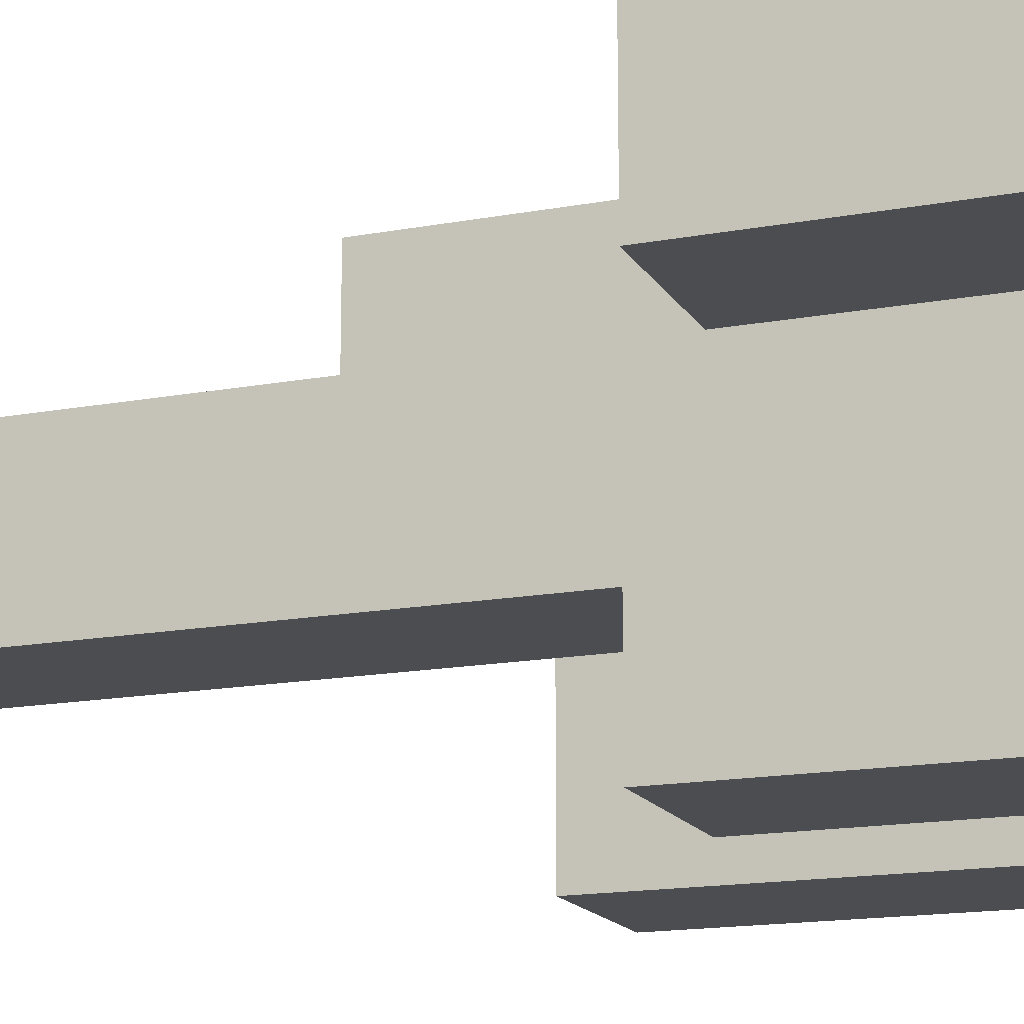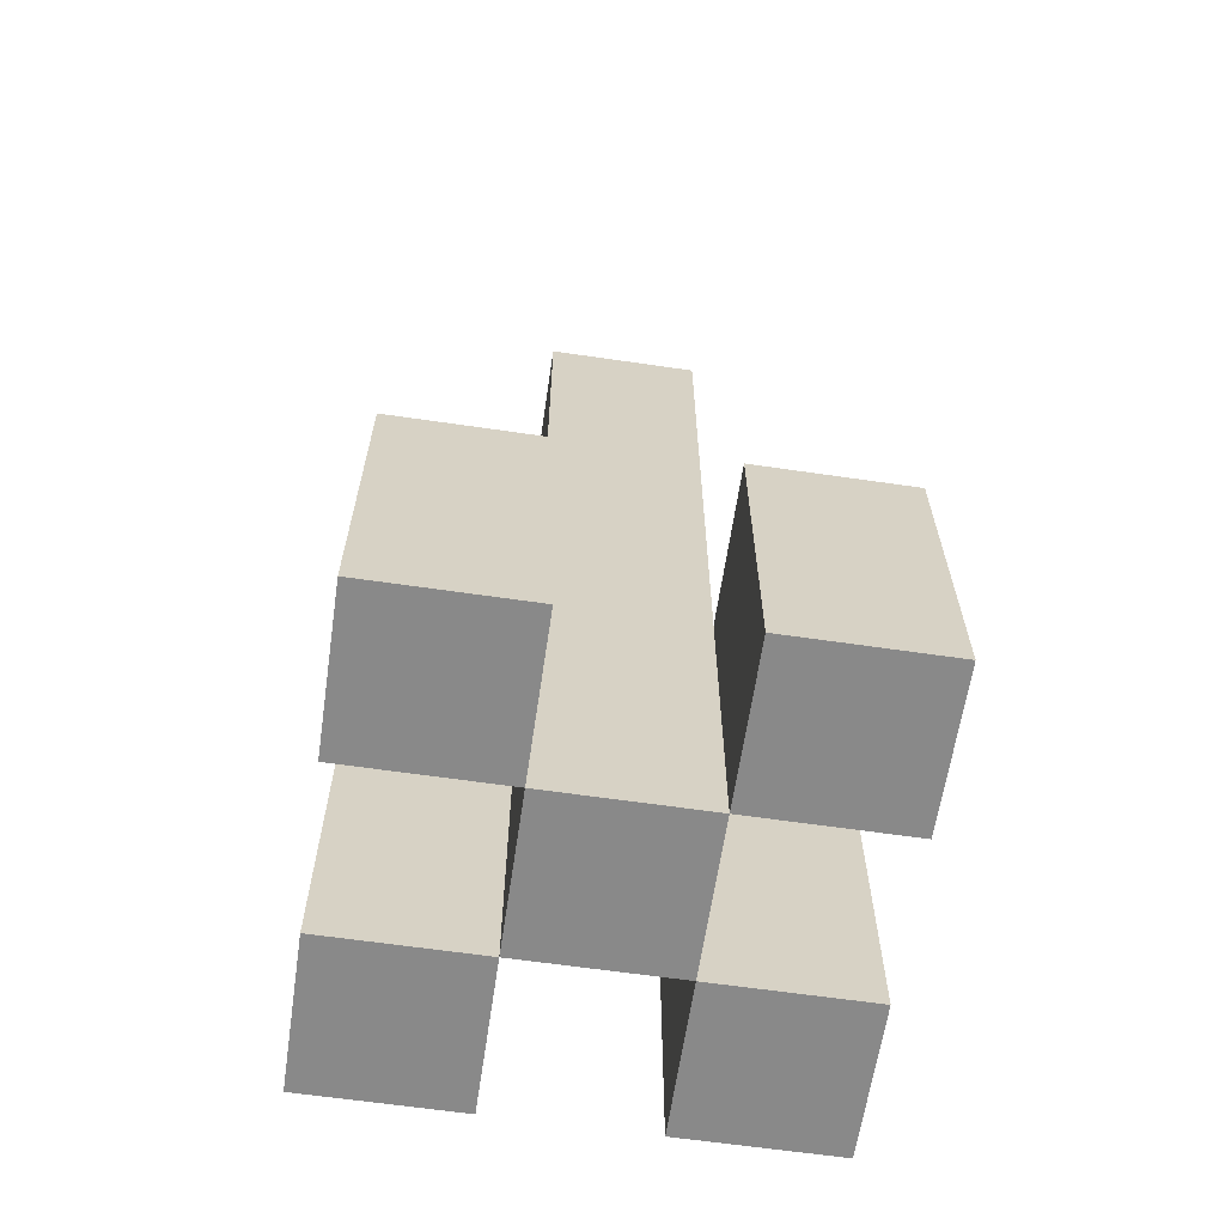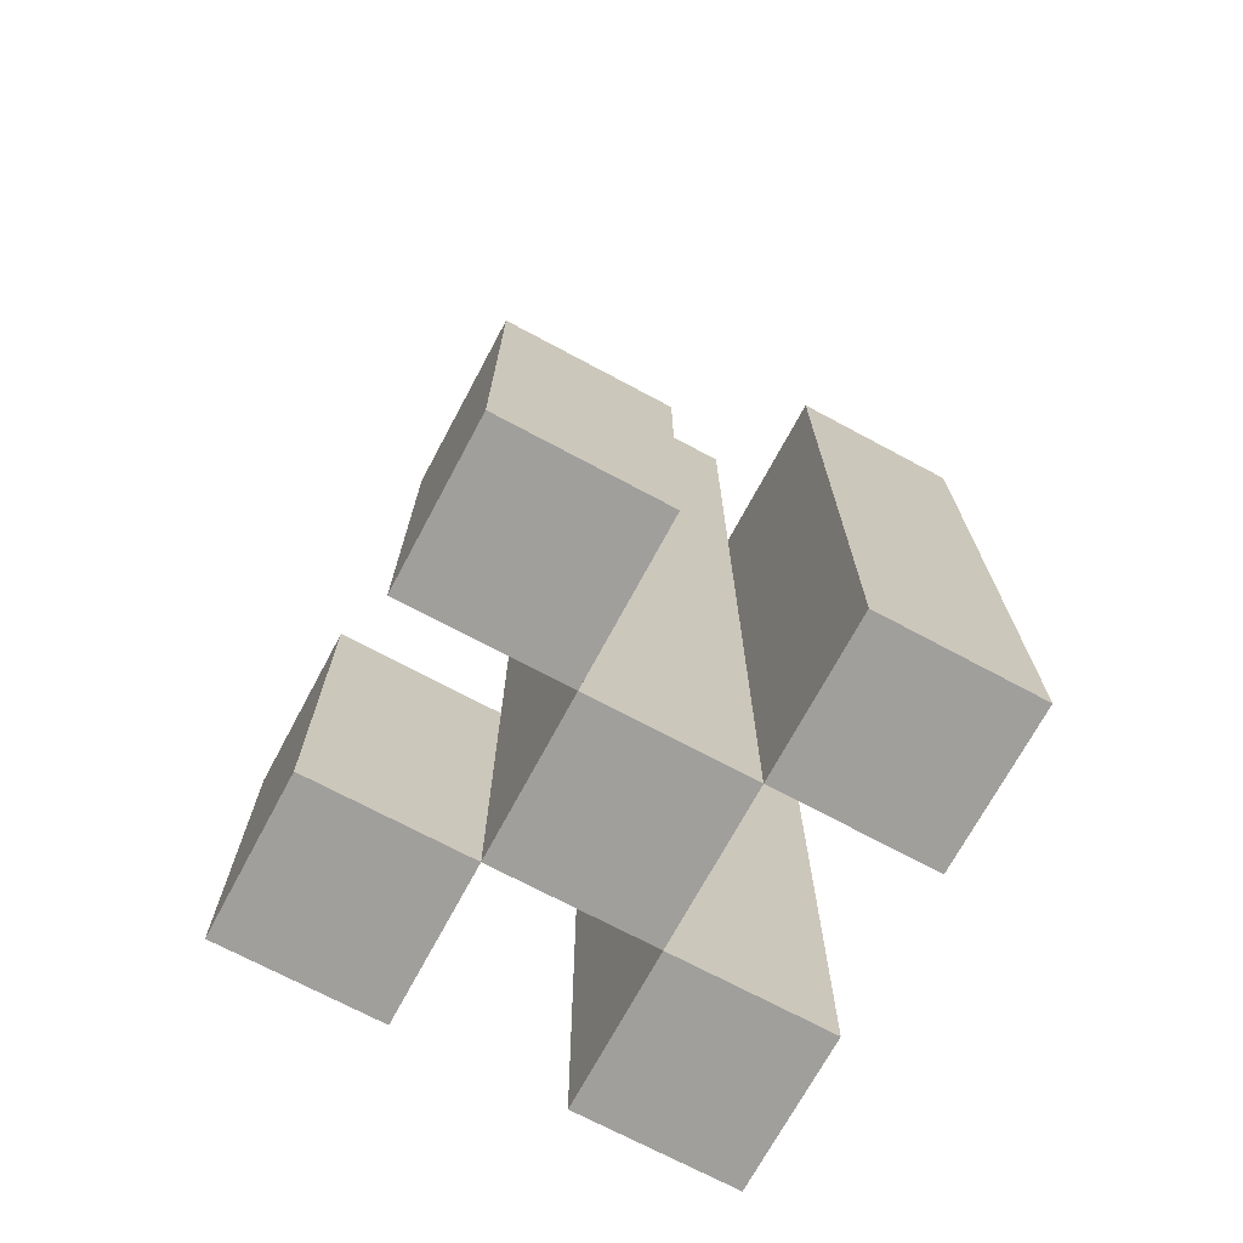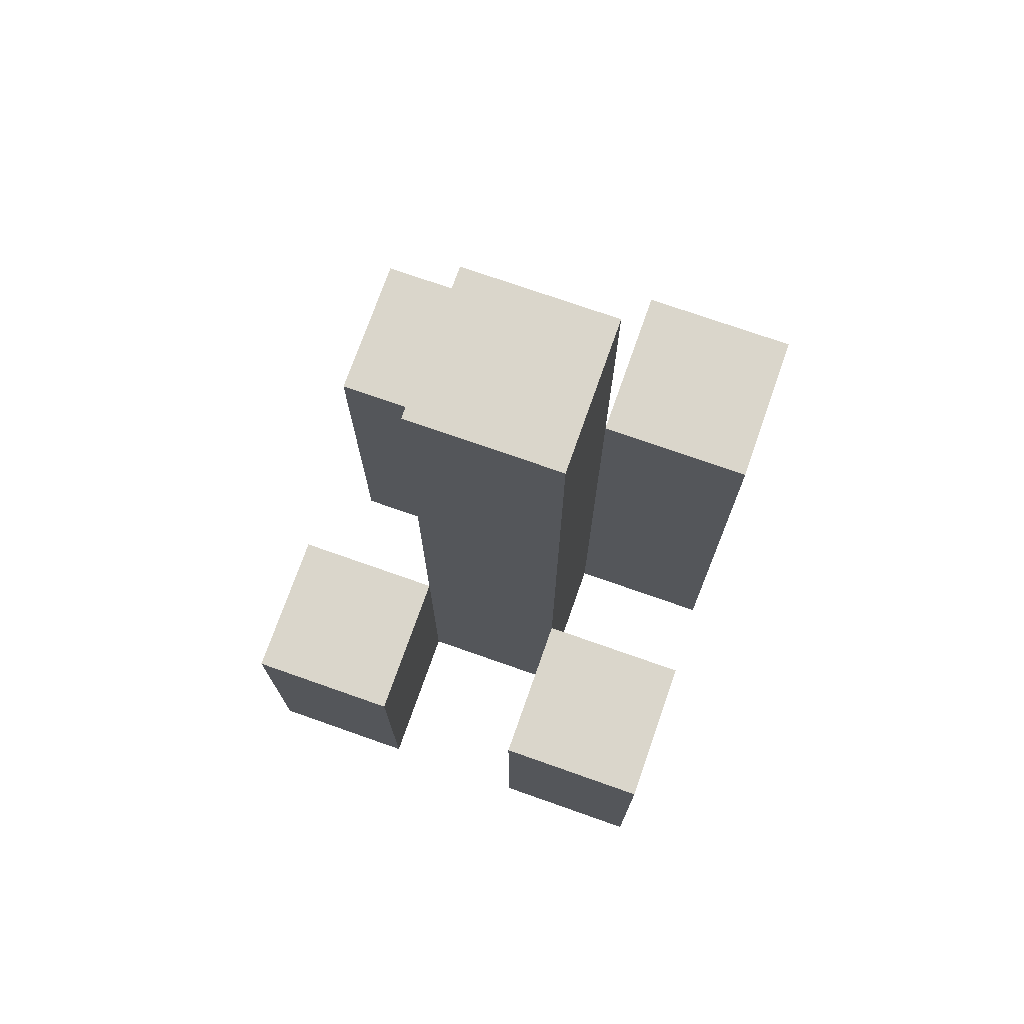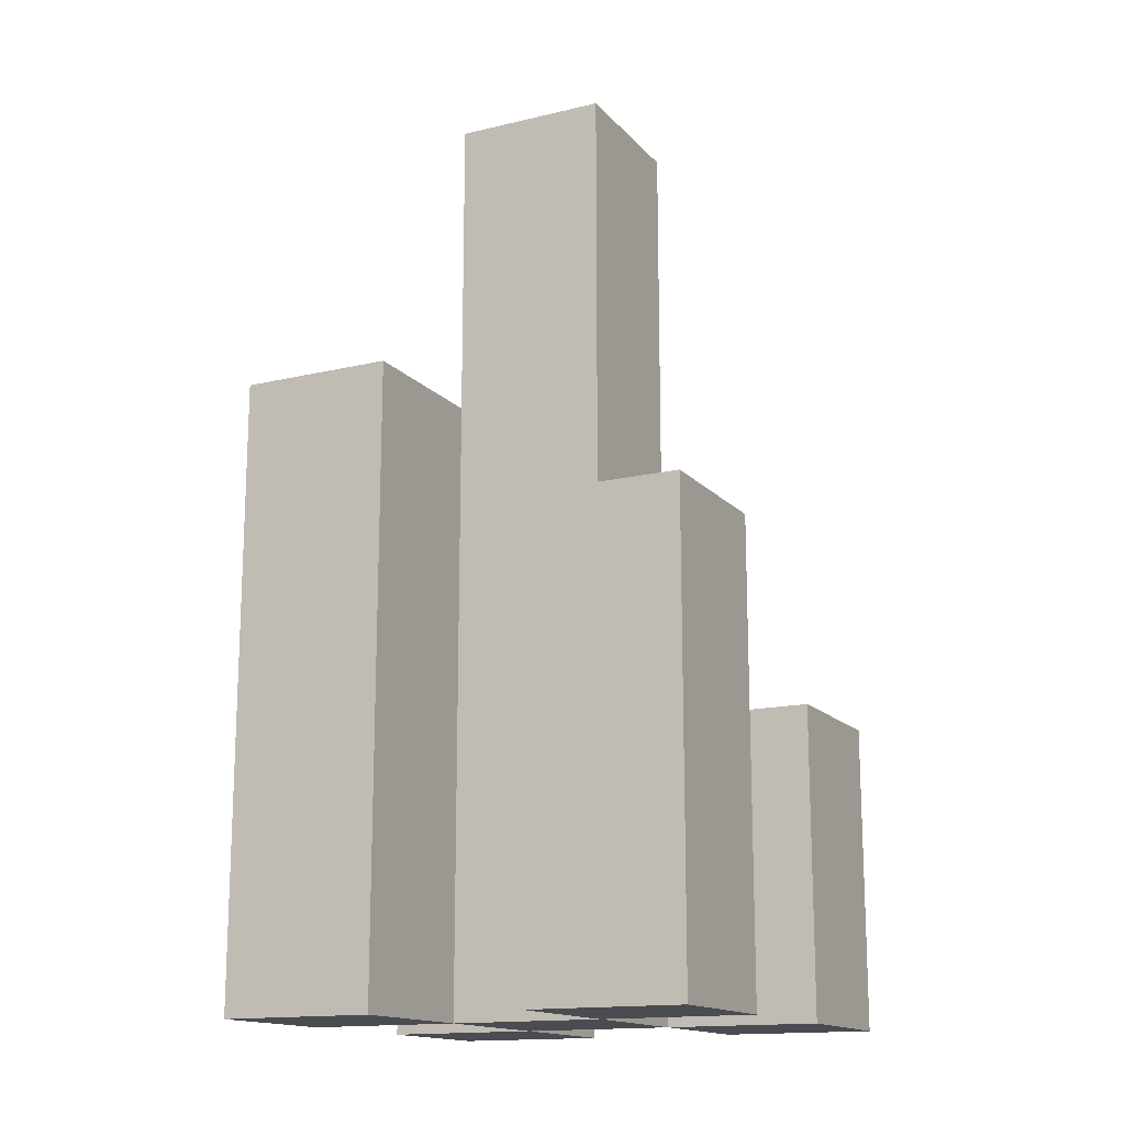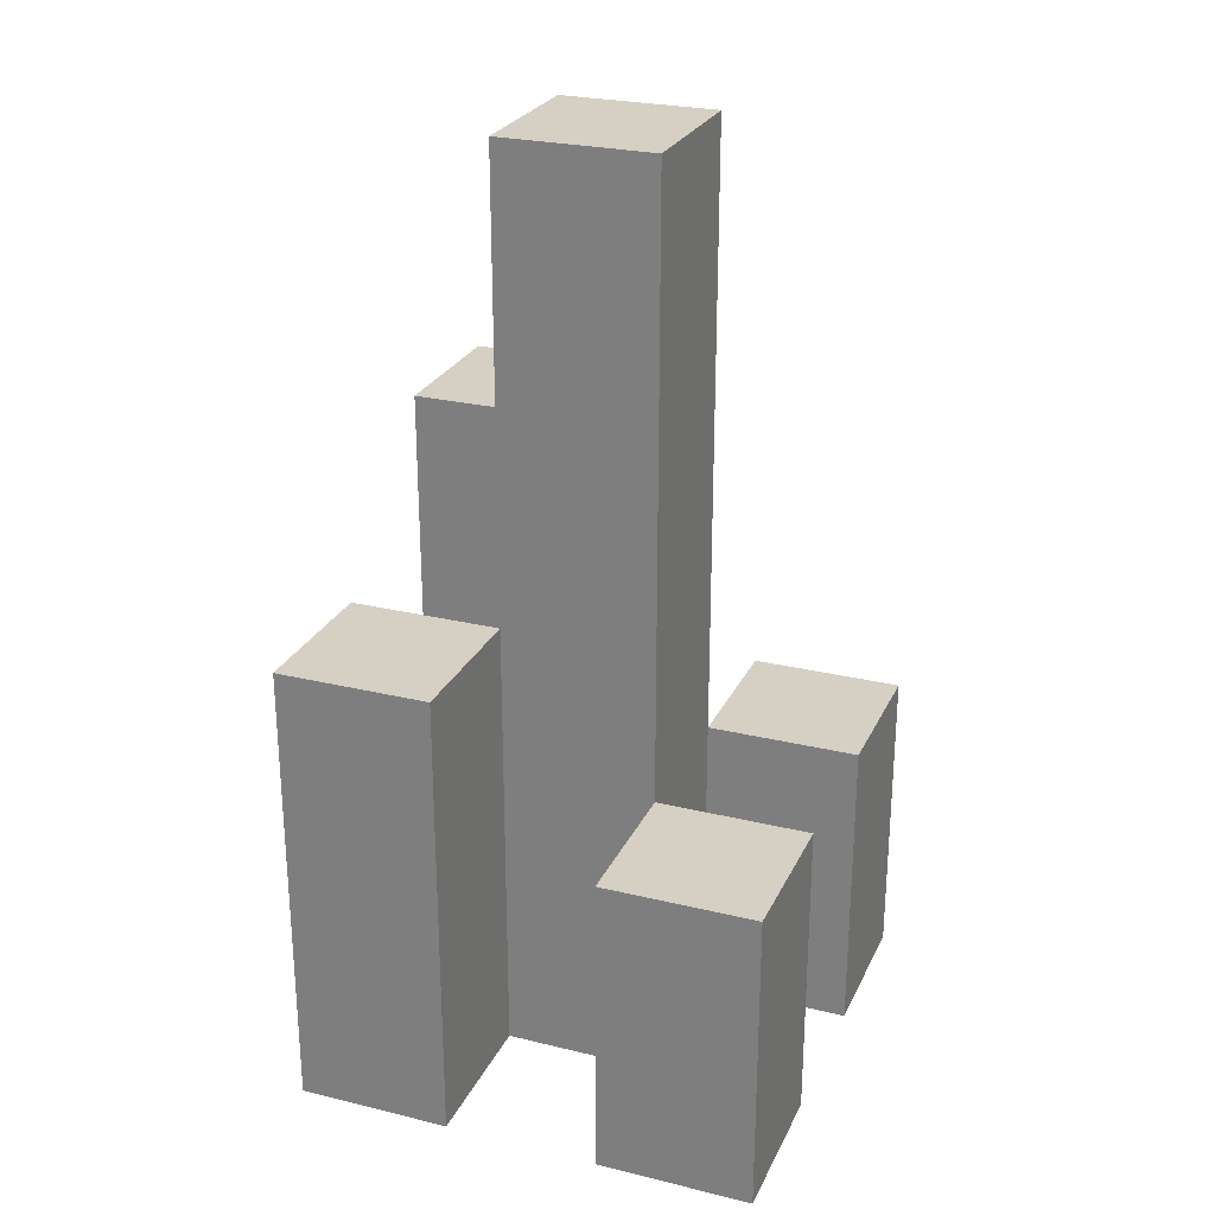
<metadata>
{"format":"obj","ext":"obj","renderer":"f3d","projection":"perspective","resolution":1024,"background":"white","views":[{"elev":-16.0,"azim":-68.8,"up":"+Z"},{"elev":-63.2,"azim":-98.4,"up":"+Y"},{"elev":-71.2,"azim":-28.2,"up":"+Y"},{"elev":73.9,"azim":-70.6,"up":"+Y"},{"elev":-15.3,"azim":116.6,"up":"+Y"},{"elev":26.1,"azim":-159.0,"up":"+Y"}]}
</metadata>
<code>
o
v 34.2 0.9 -5
v 34.2 0.9 -5.1
v 34.2 0.9 -5.2
v 34.2 0.9 -5.3
v 34.2 1 -5
v 34.2 1 -5.1
v 34.2 1 -5.2
v 34.2 1 -5.3
v 34.2 1.1 -5
v 34.2 1.1 -5.1
v 34.2 1.1 -5.2
v 34.2 1.1 -5.3
v 34.3 0.9 -5.1
v 34.3 0.9 -5.2
v 34.3 1 -5.1
v 34.3 1 -5.2
v 34.3 1.1 -5.1
v 34.3 1.1 -5.2
v 34.3 1.4 -5.1
v 34.3 1.4 -5.2
v 34.3 1.5 -5.1
v 34.3 1.5 -5.2
v 34.4 0.9 -5
v 34.4 0.9 -5.1
v 34.4 0.9 -5.2
v 34.4 0.9 -5.3
v 34.4 1.1 -5.2
v 34.4 1.1 -5.3
v 34.4 1.2 -5
v 34.4 1.2 -5.1
v 34.4 1.2 -5.2
v 34.4 1.2 -5.3
v 34.4 1.3 -5
v 34.4 1.3 -5.1
v 34.3 0.9 -5
v 34.3 0.9 -5.1
v 34.3 0.9 -5.2
v 34.3 0.9 -5.3
v 34.3 1 -5
v 34.3 1 -5.1
v 34.3 1 -5.2
v 34.3 1 -5.3
v 34.3 1.1 -5
v 34.3 1.1 -5.1
v 34.3 1.1 -5.2
v 34.3 1.1 -5.3
v 34.4 0.9 -5.1
v 34.4 0.9 -5.2
v 34.4 1.1 -5.2
v 34.4 1.2 -5.1
v 34.4 1.2 -5.2
v 34.4 1.3 -5.1
v 34.4 1.4 -5.1
v 34.4 1.4 -5.2
v 34.4 1.5 -5.1
v 34.4 1.5 -5.2
v 34.5 0.9 -5
v 34.5 0.9 -5.1
v 34.5 0.9 -5.2
v 34.5 0.9 -5.3
v 34.5 1.1 -5.2
v 34.5 1.1 -5.3
v 34.5 1.2 -5
v 34.5 1.2 -5.1
v 34.5 1.2 -5.2
v 34.5 1.2 -5.3
v 34.5 1.3 -5
v 34.5 1.3 -5.1
v 34.2 0.9 -5
v 34.2 1 -5
v 34.2 1.1 -5
v 34.3 0.9 -5
v 34.3 1 -5
v 34.3 1.1 -5
v 34.4 0.9 -5
v 34.4 1.2 -5
v 34.4 1.3 -5
v 34.5 0.9 -5
v 34.5 1.2 -5
v 34.5 1.3 -5
v 34.3 0.9 -5.1
v 34.3 1 -5.1
v 34.3 1.1 -5.1
v 34.3 1.4 -5.1
v 34.3 1.5 -5.1
v 34.4 0.9 -5.1
v 34.4 1.2 -5.1
v 34.4 1.3 -5.1
v 34.4 1.4 -5.1
v 34.4 1.5 -5.1
v 34.2 0.9 -5.2
v 34.2 1 -5.2
v 34.2 1.1 -5.2
v 34.3 0.9 -5.2
v 34.3 1 -5.2
v 34.3 1.1 -5.2
v 34.4 0.9 -5.2
v 34.4 1.1 -5.2
v 34.4 1.2 -5.2
v 34.5 0.9 -5.2
v 34.5 1.1 -5.2
v 34.5 1.2 -5.2
v 34.2 0.9 -5.1
v 34.2 1 -5.1
v 34.2 1.1 -5.1
v 34.3 0.9 -5.1
v 34.3 1 -5.1
v 34.3 1.1 -5.1
v 34.4 0.9 -5.1
v 34.4 1.2 -5.1
v 34.4 1.3 -5.1
v 34.5 0.9 -5.1
v 34.5 1.2 -5.1
v 34.5 1.3 -5.1
v 34.3 0.9 -5.2
v 34.3 1 -5.2
v 34.3 1.1 -5.2
v 34.3 1.4 -5.2
v 34.3 1.5 -5.2
v 34.4 0.9 -5.2
v 34.4 1.1 -5.2
v 34.4 1.2 -5.2
v 34.4 1.4 -5.2
v 34.4 1.5 -5.2
v 34.2 0.9 -5.3
v 34.2 1 -5.3
v 34.2 1.1 -5.3
v 34.3 0.9 -5.3
v 34.3 1 -5.3
v 34.3 1.1 -5.3
v 34.4 0.9 -5.3
v 34.4 1.1 -5.3
v 34.4 1.2 -5.3
v 34.5 0.9 -5.3
v 34.5 1.1 -5.3
v 34.5 1.2 -5.3
v 34.2 0.9 -5
v 34.3 0.9 -5
v 34.4 0.9 -5
v 34.5 0.9 -5
v 34.2 0.9 -5.1
v 34.3 0.9 -5.1
v 34.4 0.9 -5.1
v 34.5 0.9 -5.1
v 34.2 0.9 -5.2
v 34.3 0.9 -5.2
v 34.4 0.9 -5.2
v 34.5 0.9 -5.2
v 34.2 0.9 -5.3
v 34.3 0.9 -5.3
v 34.4 0.9 -5.3
v 34.5 0.9 -5.3
v 34.2 1.1 -5
v 34.3 1.1 -5
v 34.2 1.1 -5.1
v 34.3 1.1 -5.1
v 34.2 1.1 -5.2
v 34.3 1.1 -5.2
v 34.2 1.1 -5.3
v 34.3 1.1 -5.3
v 34.4 1.2 -5.2
v 34.5 1.2 -5.2
v 34.4 1.2 -5.3
v 34.5 1.2 -5.3
v 34.4 1.3 -5
v 34.5 1.3 -5
v 34.4 1.3 -5.1
v 34.5 1.3 -5.1
v 34.3 1.5 -5.1
v 34.4 1.5 -5.1
v 34.3 1.5 -5.2
v 34.4 1.5 -5.2
f 5 2 1
f 6 2 5
f 7 4 3
f 8 4 7
f 9 6 5
f 10 6 9
f 11 8 7
f 12 8 11
f 15 14 13
f 16 14 15
f 17 16 15
f 18 16 17
f 19 18 17
f 20 18 19
f 21 20 19
f 22 20 21
f 27 26 25
f 28 26 27
f 29 24 23
f 30 24 29
f 31 28 27
f 32 28 31
f 33 30 29
f 34 30 33
f 35 36 39
f 39 36 40
f 37 38 41
f 41 38 42
f 39 40 43
f 43 40 44
f 41 42 45
f 45 42 46
f 47 48 49
f 47 49 50
f 50 49 51
f 50 51 52
f 52 51 53
f 53 51 54
f 53 54 55
f 55 54 56
f 59 60 61
f 61 60 62
f 57 58 63
f 63 58 64
f 61 62 65
f 65 62 66
f 63 64 67
f 67 64 68
f 72 70 69
f 73 71 70
f 73 70 72
f 74 71 73
f 78 76 75
f 79 77 76
f 79 76 78
f 80 77 79
f 86 82 81
f 86 83 82
f 86 84 83
f 87 84 86
f 88 84 87
f 89 85 84
f 89 84 88
f 90 85 89
f 94 92 91
f 95 93 92
f 95 92 94
f 96 93 95
f 100 98 97
f 101 99 98
f 101 98 100
f 102 99 101
f 103 104 106
f 104 105 107
f 106 104 107
f 107 105 108
f 109 110 112
f 110 111 113
f 112 110 113
f 113 111 114
f 115 116 120
f 116 117 120
f 117 118 120
f 120 118 121
f 121 118 122
f 118 119 123
f 122 118 123
f 123 119 124
f 125 126 128
f 126 127 129
f 128 126 129
f 129 127 130
f 131 132 134
f 132 133 135
f 134 132 135
f 135 133 136
f 141 138 137
f 142 138 141
f 143 140 139
f 144 140 143
f 146 143 142
f 147 143 146
f 149 146 145
f 150 146 149
f 151 148 147
f 152 148 151
f 153 154 155
f 155 154 156
f 157 158 159
f 159 158 160
f 161 162 163
f 163 162 164
f 165 166 167
f 167 166 168
f 169 170 171
f 171 170 172

</code>
